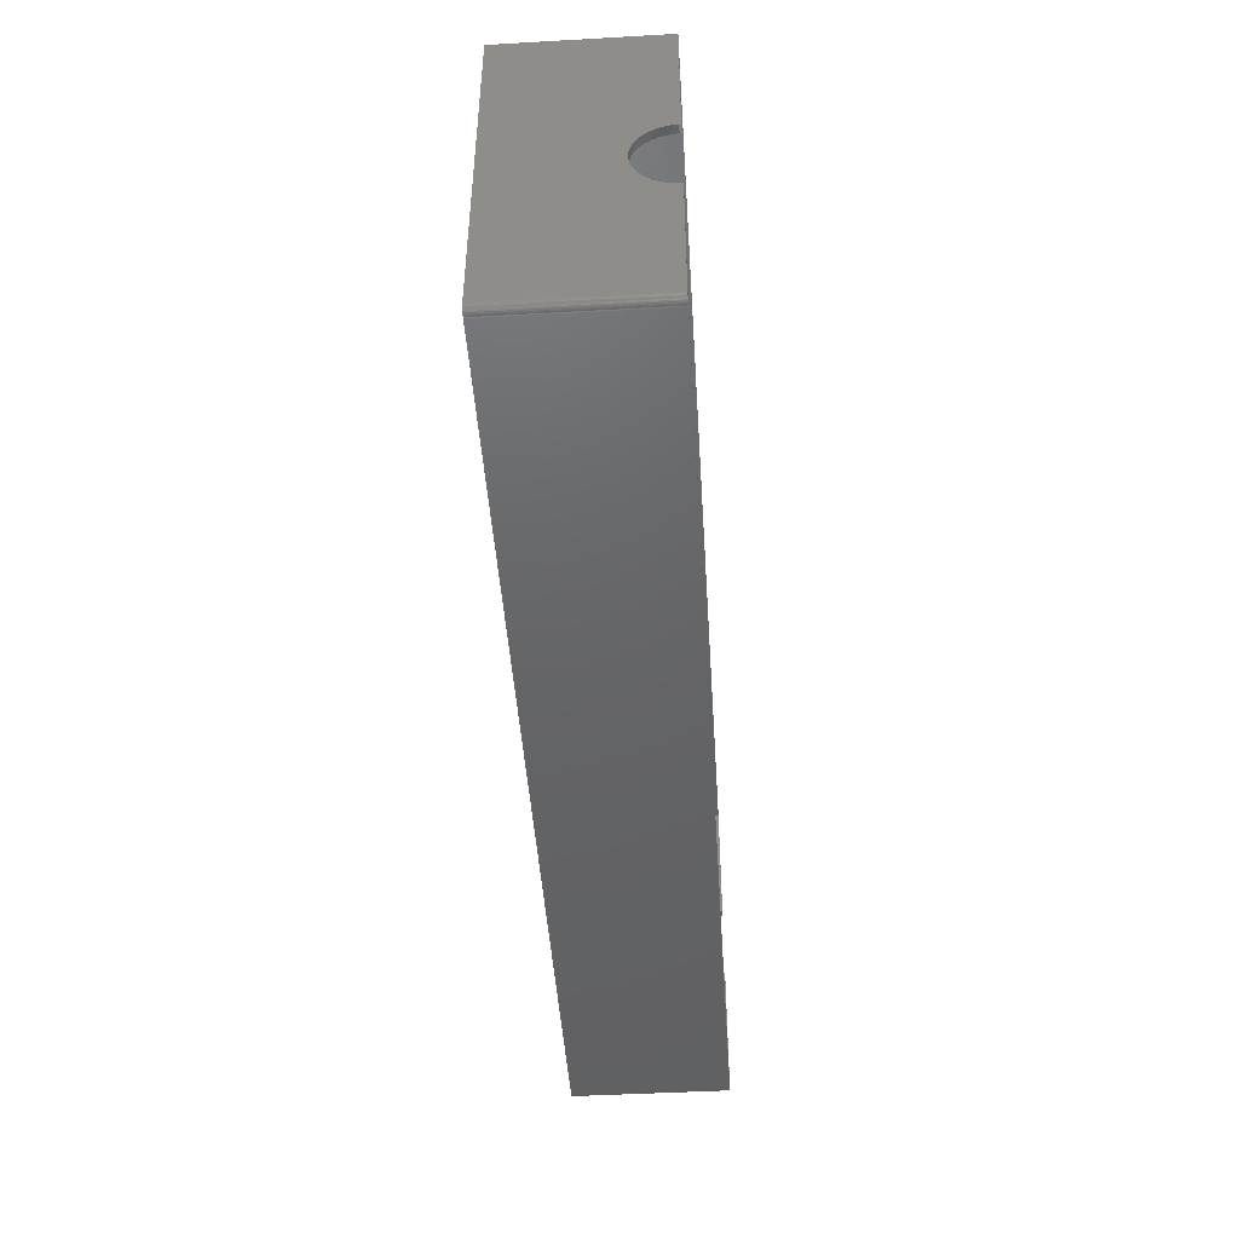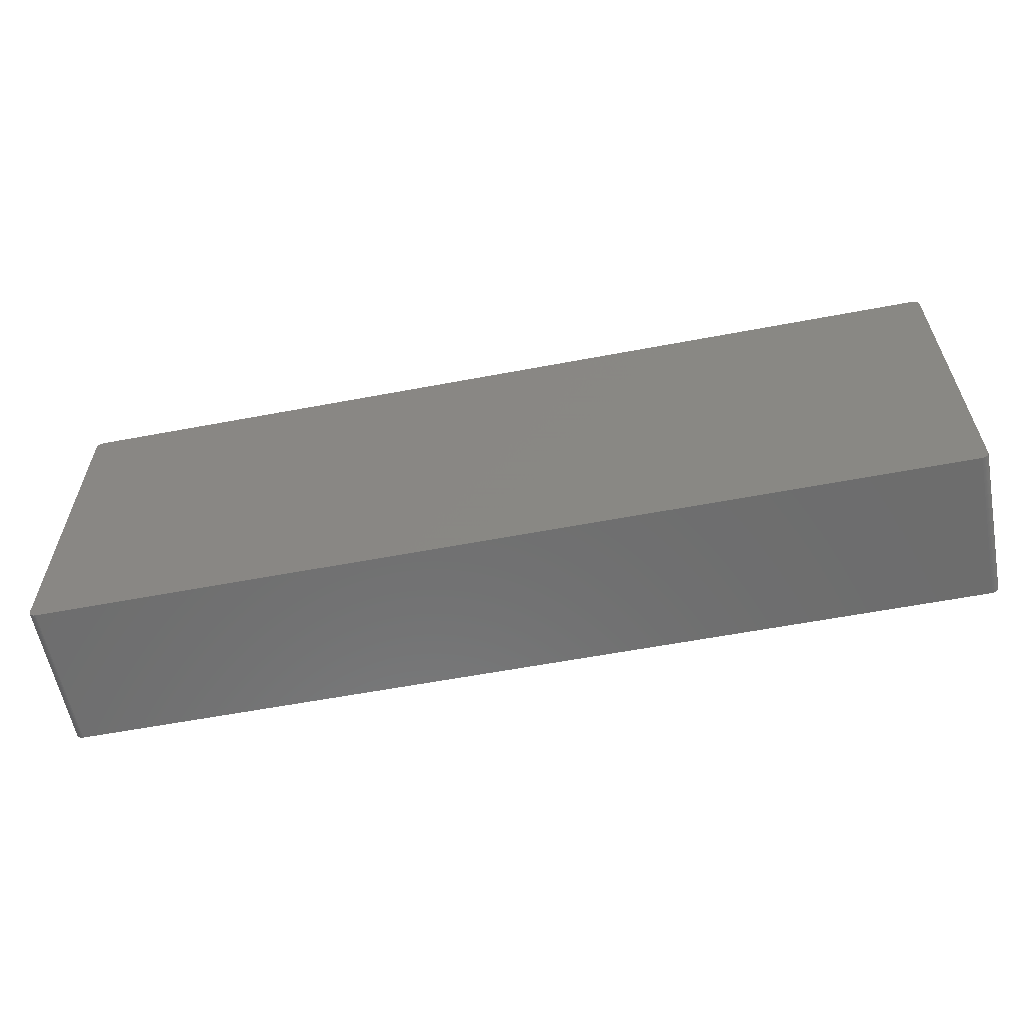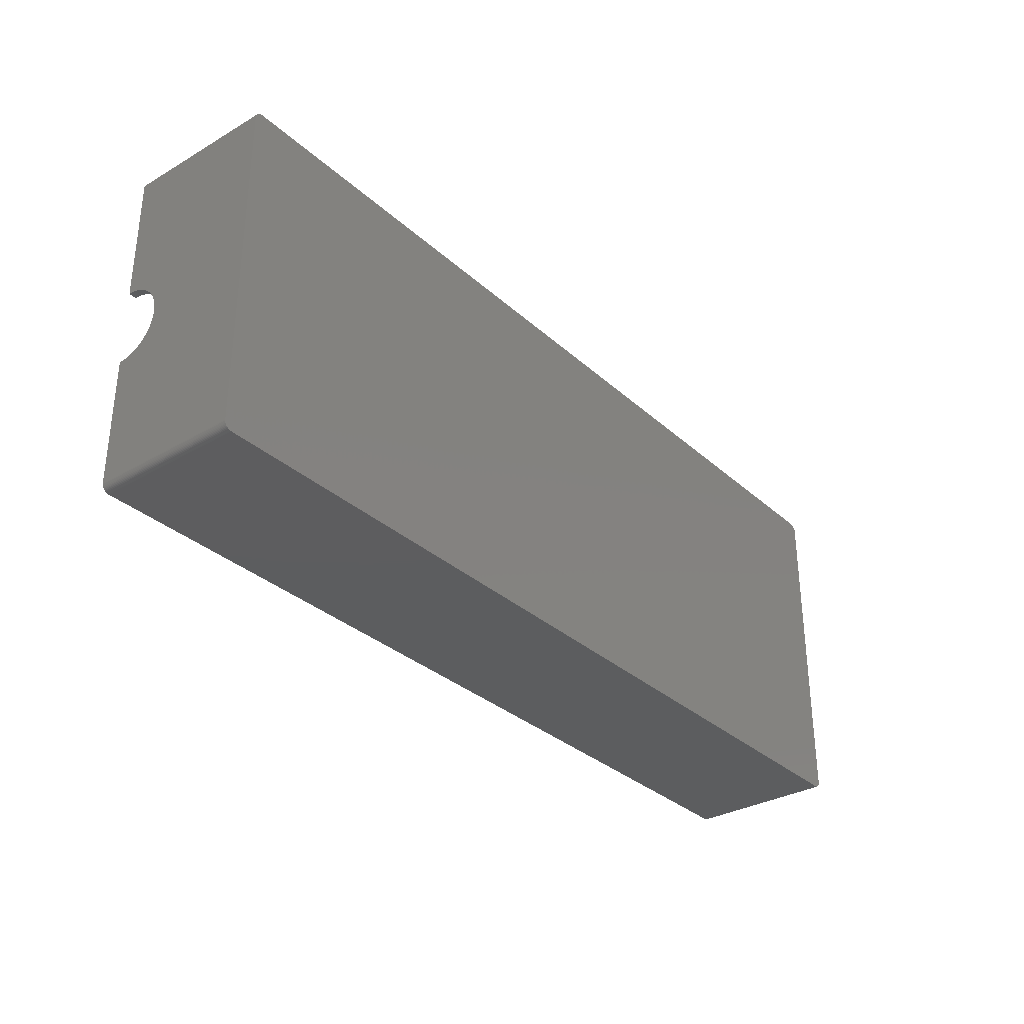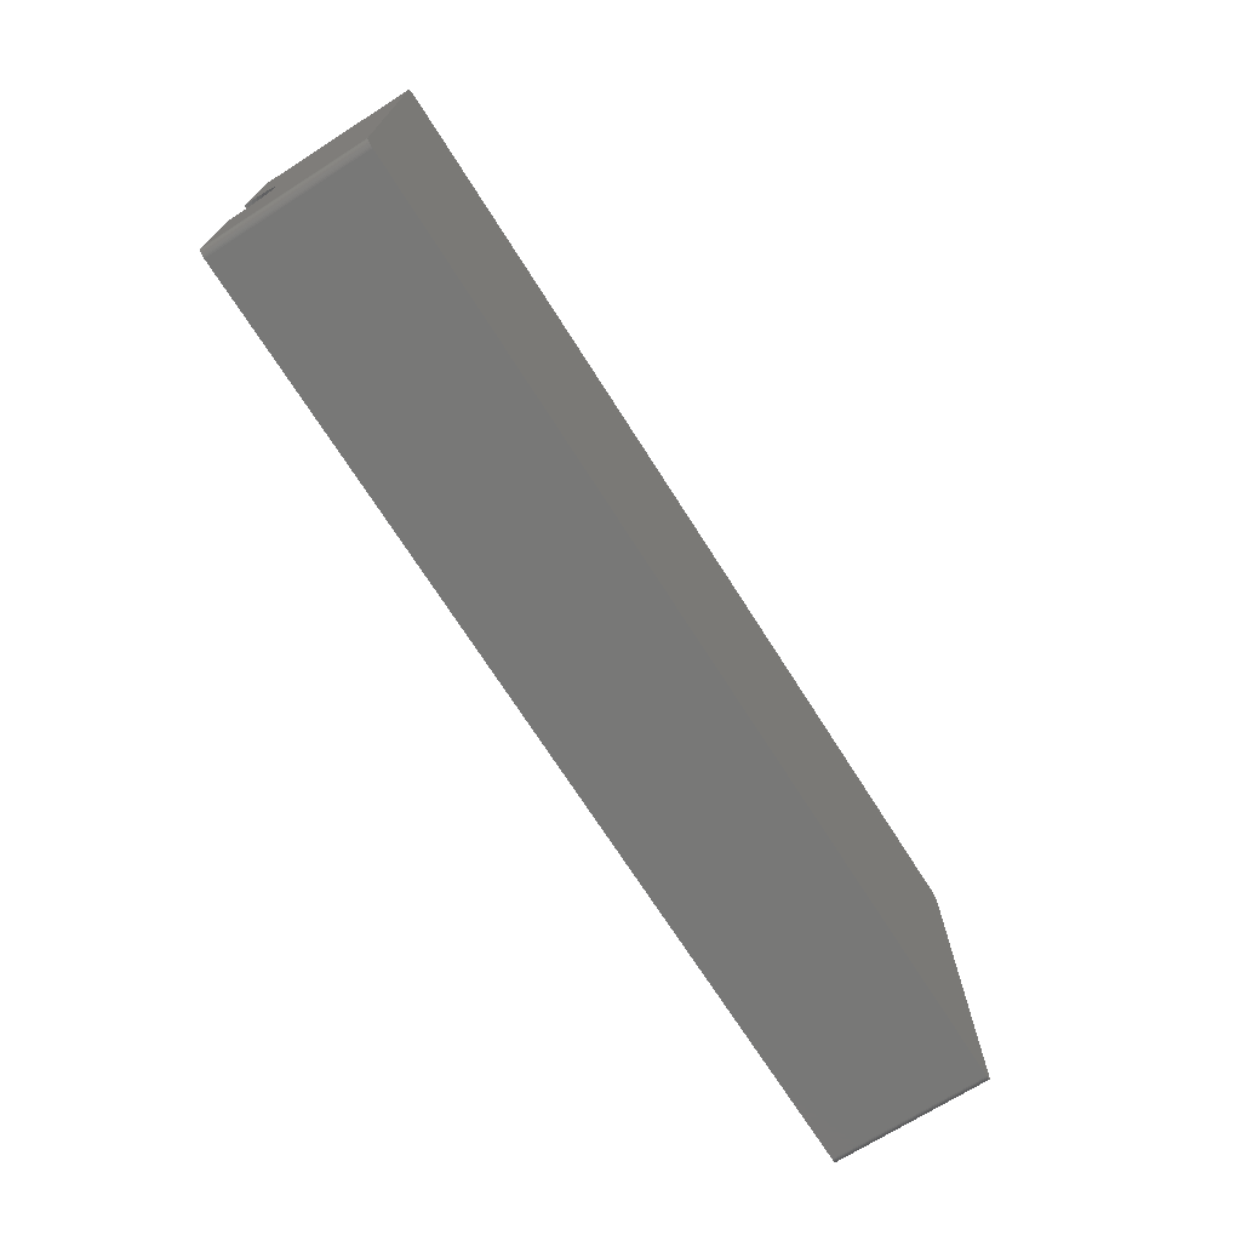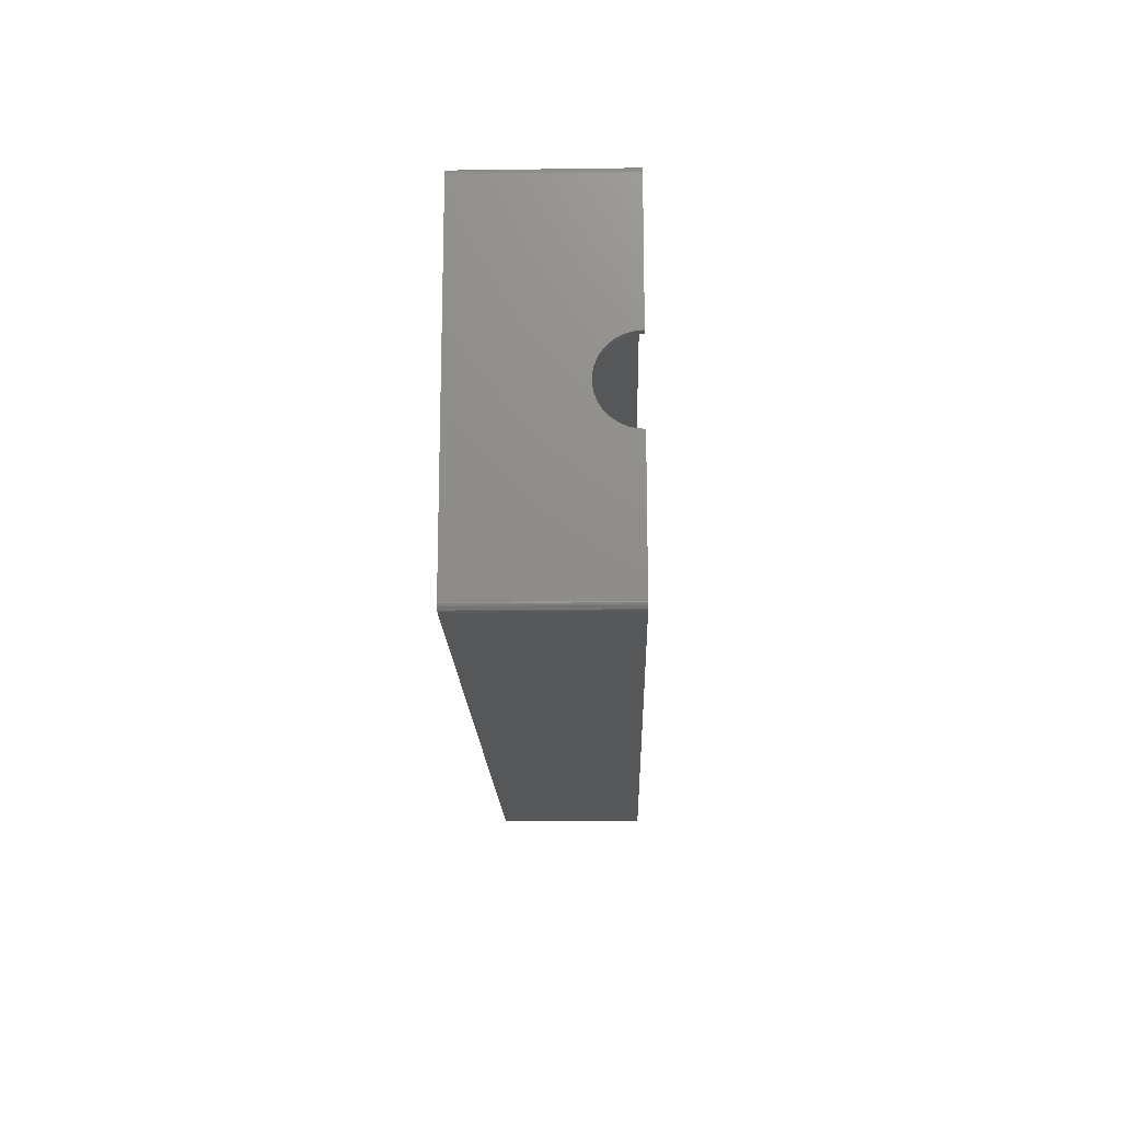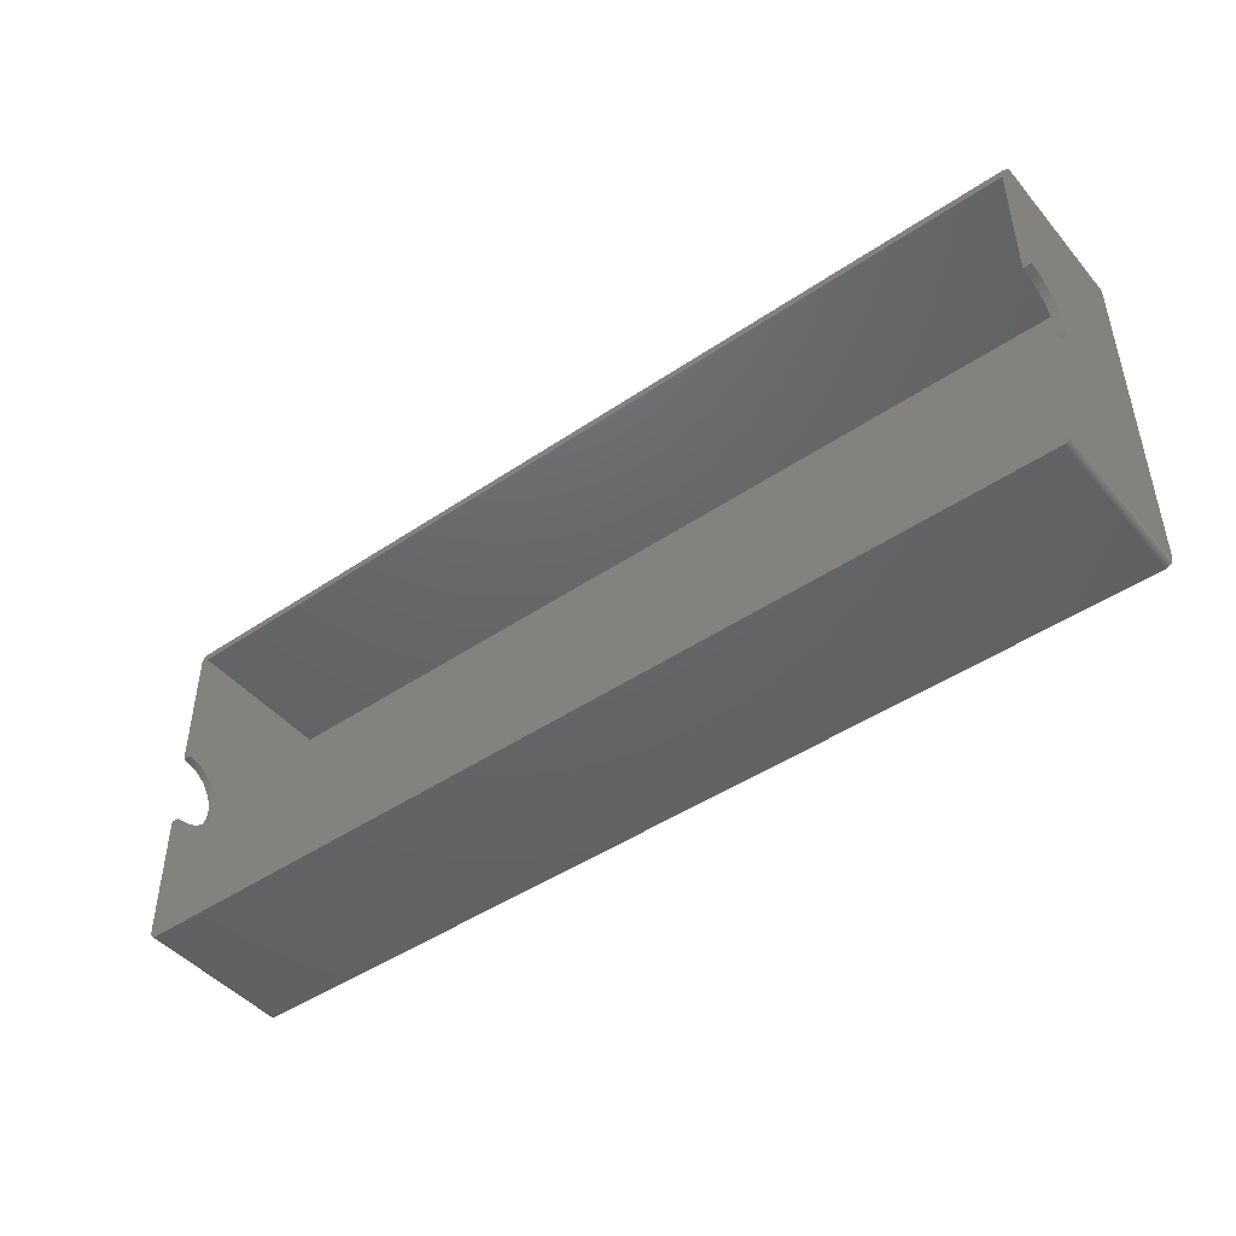
<metadata>
{"format":"stl","ext":"stl","renderer":"f3d","projection":"perspective","resolution":1024,"background":"white","views":[{"elev":-46.0,"azim":-86.3,"up":"+Y"},{"elev":-59.5,"azim":-169.0,"up":"+Y"},{"elev":-32.2,"azim":129.0,"up":"+Y"},{"elev":-70.8,"azim":122.4,"up":"+Y"},{"elev":-16.7,"azim":-88.4,"up":"+Y"},{"elev":-46.0,"azim":37.8,"up":"+Y"}]}
</metadata>
<code>
# stl→obj: 204 verts, 404 faces
v 235.6 33.02 38.7
v 235.6 0 38.7
v 235.6 33.01 38.25
v 235.6 52.85 36.86
v 235.6 86 38.7
v 235.6 52.99 38.25
v 235.6 52.98 38.7
v 235.6 52.51 35.51
v 235.6 51.99 34.22
v 235.6 51.29 33.01
v 235.6 86 0
v 235.6 50.43 31.91
v 235.6 49.43 30.94
v 235.6 48.3 30.12
v 235.6 47.07 29.46
v 235.6 45.76 28.99
v 235.6 44.39 28.7
v 235.6 43 28.6
v 235.6 0 0
v 235.6 41.61 28.7
v 235.6 40.24 28.99
v 235.6 38.93 29.46
v 235.6 37.7 30.12
v 235.6 33.15 36.86
v 235.6 33.49 35.51
v 235.6 34.01 34.22
v 235.6 34.71 33.01
v 235.6 35.57 31.91
v 235.6 36.57 30.94
v -1.995 33.02 38.7
v 0 0 38.7
v 0 33.02 38.7
v -1.956 -0.4158 38.7
v -1.995 -0.1395 38.7
v -0.4838 -1.941 38.7
v -0.2091 -1.989 38.7
v -0.7492 -1.854 38.7
v -1 -1.732 38.7
v -1.231 -1.576 38.7
v -1.439 -1.389 38.7
v -1.618 -1.176 38.7
v -1.766 -0.9389 38.7
v -1.879 -0.684 38.7
v 233.6 0 38.7
v 235.6 -0.2783 38.7
v 235.5 -0.5513 38.7
v 235.4 -0.8135 38.7
v 235.3 -1.06 38.7
v 235.1 -1.286 38.7
v 234.9 -1.486 38.7
v 234.7 -1.658 38.7
v 234.5 -1.798 38.7
v 234.2 -1.902 38.7
v 233.9 -1.97 38.7
v 233.6 33.02 38.7
v 233.7 -1.999 38.7
v 0.0698 -1.999 38.7
v 0.0698 88 38.7
v 233.6 86 38.7
v 233.7 88 38.7
v 0 86 38.7
v -0.2091 87.99 38.7
v -0.4838 87.94 38.7
v -0.7492 87.85 38.7
v -1 87.73 38.7
v -1.231 87.58 38.7
v -1.439 87.39 38.7
v -1.618 87.18 38.7
v -1.766 86.94 38.7
v -1.879 86.68 38.7
v -1.956 86.42 38.7
v -1.995 86.14 38.7
v -1.995 52.98 38.7
v 0 52.98 38.7
v 235.6 86.28 38.7
v 235.5 86.55 38.7
v 235.4 86.81 38.7
v 235.3 87.06 38.7
v 235.1 87.29 38.7
v 234.9 87.49 38.7
v 234.7 87.66 38.7
v 234.5 87.8 38.7
v 234.2 87.9 38.7
v 233.9 87.97 38.7
v 233.6 52.98 38.7
v 0.0698 -1.999 0
v 233.7 -1.999 0
v 233.7 88 0
v 0.0698 88 0
v 235.1 -1.286 0
v 234.9 -1.486 0
v -1.995 51.29 33.01
v -1.995 86.14 0
v -1.995 52.85 36.86
v -1.995 52.99 38.25
v -1.995 52.51 35.51
v -1.995 51.99 34.22
v -1.995 50.43 31.91
v -1.995 49.43 30.94
v -1.995 48.3 30.12
v -1.995 47.07 29.46
v -1.995 45.76 28.99
v -1.995 44.39 28.7
v -1.995 43 28.6
v -1.995 -0.1395 0
v -1.995 41.61 28.7
v -1.995 40.24 28.99
v -1.995 38.93 29.46
v -1.995 33.49 35.51
v -1.995 33.15 36.86
v -1.995 34.01 34.22
v -1.995 34.71 33.01
v -1.995 35.57 31.91
v -1.995 36.57 30.94
v -1.995 37.7 30.12
v -1.995 33.01 38.25
v 234.2 87.9 0
v 233.9 87.97 0
v 235.3 -1.06 0
v 234.5 -1.798 0
v 234.7 -1.658 0
v -1.956 86.42 0
v -0.4838 87.94 0
v -0.7492 87.85 0
v -0.2091 87.99 0
v 235.6 -0.2783 0
v 235.4 -0.8135 0
v 234.2 -1.902 0
v 235.5 -0.5513 0
v 235.6 86.28 0
v 235.5 86.55 0
v 235.4 86.81 0
v 235.3 87.06 0
v 235.1 87.29 0
v 234.9 87.49 0
v 234.7 87.66 0
v 233.9 -1.97 0
v 234.5 87.8 0
v -0.2091 -1.989 0
v -0.4838 -1.941 0
v -0.7492 -1.854 0
v -1 -1.732 0
v -1.231 -1.576 0
v -1.439 -1.389 0
v -1 87.73 0
v -1.618 -1.176 0
v -1.231 87.58 0
v -1.766 -0.9389 0
v -1.439 87.39 0
v -1.879 -0.684 0
v -1.618 87.18 0
v -1.956 -0.4158 0
v -1.766 86.94 0
v -1.879 86.68 0
v 0 33.01 38.25
v 0 52.85 36.86
v 0 52.99 38.25
v 0 52.51 35.51
v 0 51.99 34.22
v 0 51.29 33.01
v 0 86 1
v 0 50.43 31.91
v 0 49.43 30.94
v 0 48.3 30.12
v 0 47.07 29.46
v 0 45.76 28.99
v 0 44.39 28.7
v 0 43 28.6
v 0 0 1
v 0 41.61 28.7
v 0 40.24 28.99
v 0 38.93 29.46
v 0 37.7 30.12
v 0 33.15 36.86
v 0 33.49 35.51
v 0 34.01 34.22
v 0 34.71 33.01
v 0 35.57 31.91
v 0 36.57 30.94
v 233.6 51.29 33.01
v 233.6 86 1
v 233.6 52.85 36.86
v 233.6 52.99 38.25
v 233.6 52.51 35.51
v 233.6 51.99 34.22
v 233.6 50.43 31.91
v 233.6 49.43 30.94
v 233.6 48.3 30.12
v 233.6 47.07 29.46
v 233.6 45.76 28.99
v 233.6 44.39 28.7
v 233.6 43 28.6
v 233.6 0 1
v 233.6 41.61 28.7
v 233.6 40.24 28.99
v 233.6 38.93 29.46
v 233.6 33.49 35.51
v 233.6 33.15 36.86
v 233.6 34.01 34.22
v 233.6 34.71 33.01
v 233.6 35.57 31.91
v 233.6 36.57 30.94
v 233.6 37.7 30.12
v 233.6 33.01 38.25
f 1 2 3
f 4 5 6
f 6 5 7
f 8 5 4
f 9 5 8
f 10 5 9
f 5 10 11
f 12 11 10
f 13 11 12
f 14 11 13
f 15 11 14
f 16 11 15
f 17 11 16
f 18 11 17
f 19 18 20
f 19 20 21
f 19 21 22
f 19 22 23
f 2 24 3
f 2 25 24
f 2 26 25
f 2 27 26
f 19 27 2
f 27 19 28
f 28 19 29
f 29 19 23
f 18 19 11
f 30 31 32
f 33 31 34
f 31 35 36
f 31 37 35
f 31 38 37
f 31 39 38
f 31 40 39
f 31 41 40
f 31 42 41
f 31 43 42
f 31 30 34
f 31 33 43
f 44 2 1
f 2 44 45
f 45 44 46
f 46 44 47
f 47 44 48
f 48 44 49
f 49 44 50
f 50 44 51
f 51 44 52
f 52 44 53
f 53 44 54
f 44 1 55
f 54 44 56
f 44 57 56
f 31 57 44
f 57 31 36
f 58 59 60
f 58 61 59
f 62 61 58
f 63 61 62
f 64 61 63
f 65 61 64
f 66 61 65
f 67 61 66
f 68 61 67
f 69 61 68
f 70 61 69
f 71 61 70
f 61 71 72
f 73 61 72
f 61 73 74
f 59 5 75
f 59 75 76
f 59 76 77
f 59 77 78
f 59 78 79
f 59 79 80
f 59 80 81
f 59 81 82
f 59 82 83
f 59 83 84
f 59 84 60
f 5 59 7
f 7 59 85
f 86 56 57
f 56 86 87
f 88 58 60
f 58 88 89
f 50 90 49
f 90 50 91
f 92 72 93
f 72 94 95
f 72 96 94
f 72 97 96
f 72 92 97
f 93 98 92
f 93 99 98
f 93 100 99
f 93 101 100
f 93 102 101
f 93 103 102
f 93 104 103
f 105 104 93
f 104 105 106
f 106 105 107
f 107 105 108
f 109 34 110
f 111 34 109
f 112 34 111
f 34 112 105
f 113 105 112
f 114 105 113
f 115 105 114
f 108 105 115
f 72 95 73
f 110 34 116
f 116 34 30
f 117 84 83
f 84 117 118
f 49 119 48
f 119 49 90
f 120 51 52
f 51 120 121
f 93 71 122
f 71 93 72
f 123 64 63
f 64 123 124
f 89 62 58
f 62 89 125
f 118 60 84
f 60 118 88
f 45 19 2
f 19 45 126
f 48 127 47
f 127 48 119
f 121 50 51
f 50 121 91
f 128 52 53
f 52 128 120
f 87 19 126
f 19 87 11
f 87 126 129
f 88 11 87
f 87 129 127
f 11 88 130
f 87 127 119
f 130 88 131
f 87 119 90
f 131 88 132
f 87 90 91
f 132 88 133
f 87 91 121
f 133 88 134
f 87 121 120
f 134 88 135
f 87 120 128
f 135 88 136
f 87 128 137
f 136 88 138
f 138 88 117
f 117 88 118
f 86 88 87
f 86 89 88
f 105 86 139
f 86 105 89
f 105 139 140
f 93 89 105
f 105 140 141
f 89 93 125
f 123 93 124
f 105 141 142
f 105 142 143
f 125 93 123
f 105 143 144
f 124 93 145
f 105 144 146
f 145 93 147
f 105 146 148
f 147 93 149
f 105 148 150
f 149 93 151
f 105 150 152
f 151 93 153
f 153 93 154
f 154 93 122
f 144 41 146
f 41 144 40
f 139 57 36
f 57 139 86
f 151 67 149
f 67 151 68
f 125 63 62
f 63 125 123
f 78 134 79
f 134 78 133
f 76 132 77
f 132 76 131
f 138 83 82
f 83 138 117
f 46 126 45
f 126 46 129
f 47 129 46
f 129 47 127
f 137 53 54
f 53 137 128
f 87 54 56
f 54 87 137
f 150 33 152
f 33 150 43
f 152 34 105
f 34 152 33
f 142 37 38
f 37 142 141
f 143 38 39
f 38 143 142
f 144 39 40
f 39 144 143
f 145 66 65
f 66 145 147
f 124 65 64
f 65 124 145
f 147 67 66
f 67 147 149
f 122 70 154
f 70 122 71
f 154 69 153
f 69 154 70
f 153 68 151
f 68 153 69
f 77 133 78
f 133 77 132
f 135 81 80
f 81 135 136
f 79 135 80
f 135 79 134
f 136 82 81
f 82 136 138
f 146 42 148
f 42 146 41
f 148 43 150
f 43 148 42
f 140 36 35
f 36 140 139
f 141 35 37
f 35 141 140
f 75 131 76
f 131 75 130
f 5 130 75
f 130 5 11
f 32 31 155
f 156 61 157
f 157 61 74
f 158 61 156
f 159 61 158
f 160 61 159
f 61 160 161
f 162 161 160
f 163 161 162
f 164 161 163
f 165 161 164
f 166 161 165
f 167 161 166
f 168 161 167
f 169 168 170
f 169 170 171
f 169 171 172
f 169 172 173
f 31 174 155
f 31 175 174
f 31 176 175
f 31 177 176
f 169 177 31
f 177 169 178
f 178 169 179
f 179 169 173
f 168 169 161
f 180 59 181
f 59 182 183
f 59 184 182
f 59 185 184
f 59 180 185
f 181 186 180
f 181 187 186
f 181 188 187
f 181 189 188
f 181 190 189
f 181 191 190
f 181 192 191
f 193 192 181
f 192 193 194
f 194 193 195
f 195 193 196
f 197 44 198
f 199 44 197
f 200 44 199
f 44 200 193
f 201 193 200
f 202 193 201
f 203 193 202
f 196 193 203
f 59 183 85
f 198 44 204
f 204 44 55
f 161 59 61
f 59 161 181
f 161 193 181
f 193 161 169
f 193 31 44
f 31 193 169
f 103 168 167
f 168 103 104
f 191 18 17
f 18 191 192
f 95 74 73
f 74 95 157
f 183 7 85
f 7 183 6
f 155 30 32
f 30 155 116
f 3 55 1
f 55 3 204
f 101 166 165
f 166 101 102
f 189 16 15
f 16 189 190
f 102 167 166
f 167 102 103
f 190 17 16
f 17 190 191
f 99 164 163
f 164 99 100
f 187 14 13
f 14 187 188
f 97 158 96
f 158 97 159
f 185 8 184
f 8 185 9
f 98 160 92
f 160 98 162
f 186 10 180
f 10 186 12
f 104 170 168
f 170 104 106
f 192 20 18
f 20 192 194
f 115 179 173
f 179 115 114
f 203 29 23
f 29 203 202
f 108 173 172
f 173 108 115
f 196 23 22
f 23 196 203
f 106 171 170
f 171 106 107
f 194 21 20
f 21 194 195
f 98 163 162
f 163 98 99
f 186 13 12
f 13 186 187
f 96 156 94
f 156 96 158
f 184 4 182
f 4 184 8
f 94 157 95
f 157 94 156
f 182 6 183
f 6 182 4
f 92 159 97
f 159 92 160
f 180 9 185
f 9 180 10
f 176 109 175
f 109 176 111
f 26 197 25
f 197 26 199
f 174 116 155
f 116 174 110
f 24 204 3
f 204 24 198
f 175 110 174
f 110 175 109
f 25 198 24
f 198 25 197
f 177 111 176
f 111 177 112
f 27 199 26
f 199 27 200
f 114 178 179
f 178 114 113
f 202 28 29
f 28 202 201
f 178 112 177
f 112 178 113
f 28 200 27
f 200 28 201
f 100 165 164
f 165 100 101
f 188 15 14
f 15 188 189
f 107 172 171
f 172 107 108
f 195 22 21
f 22 195 196

</code>
